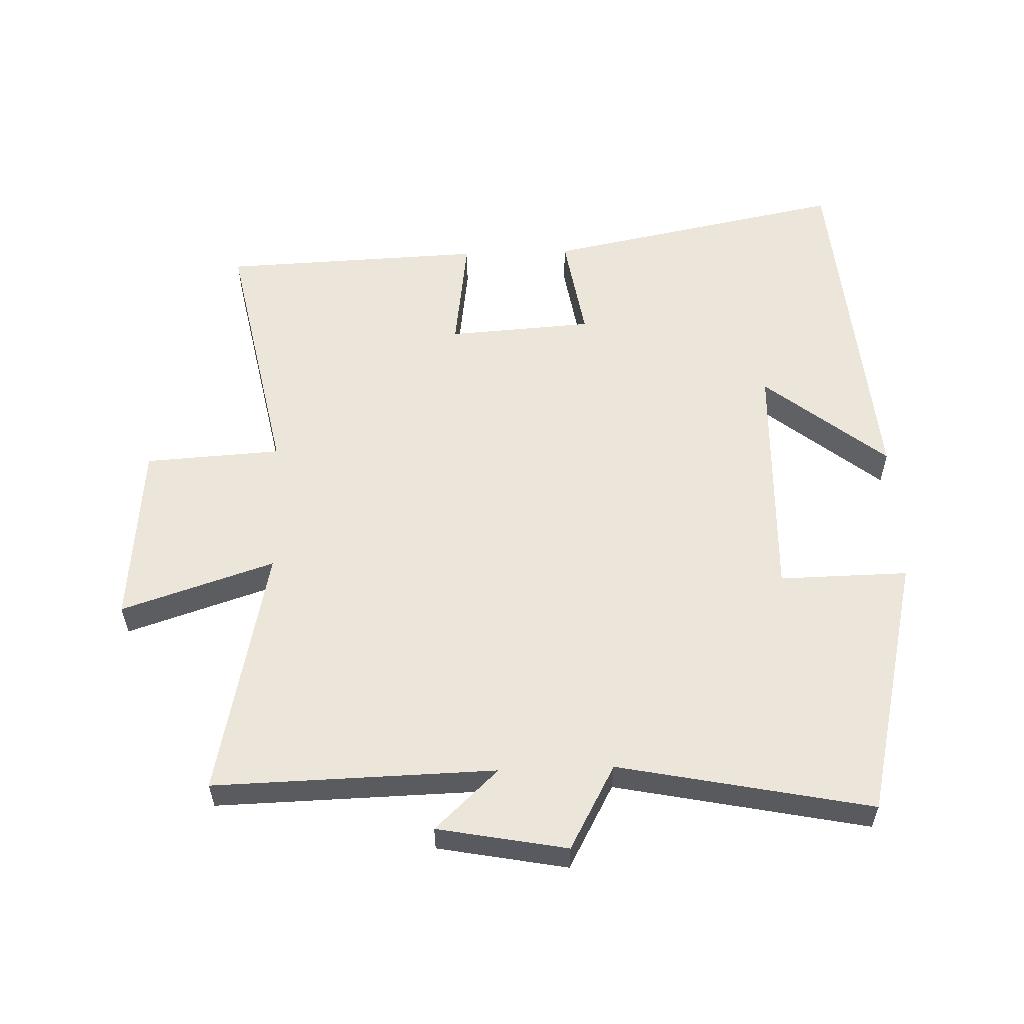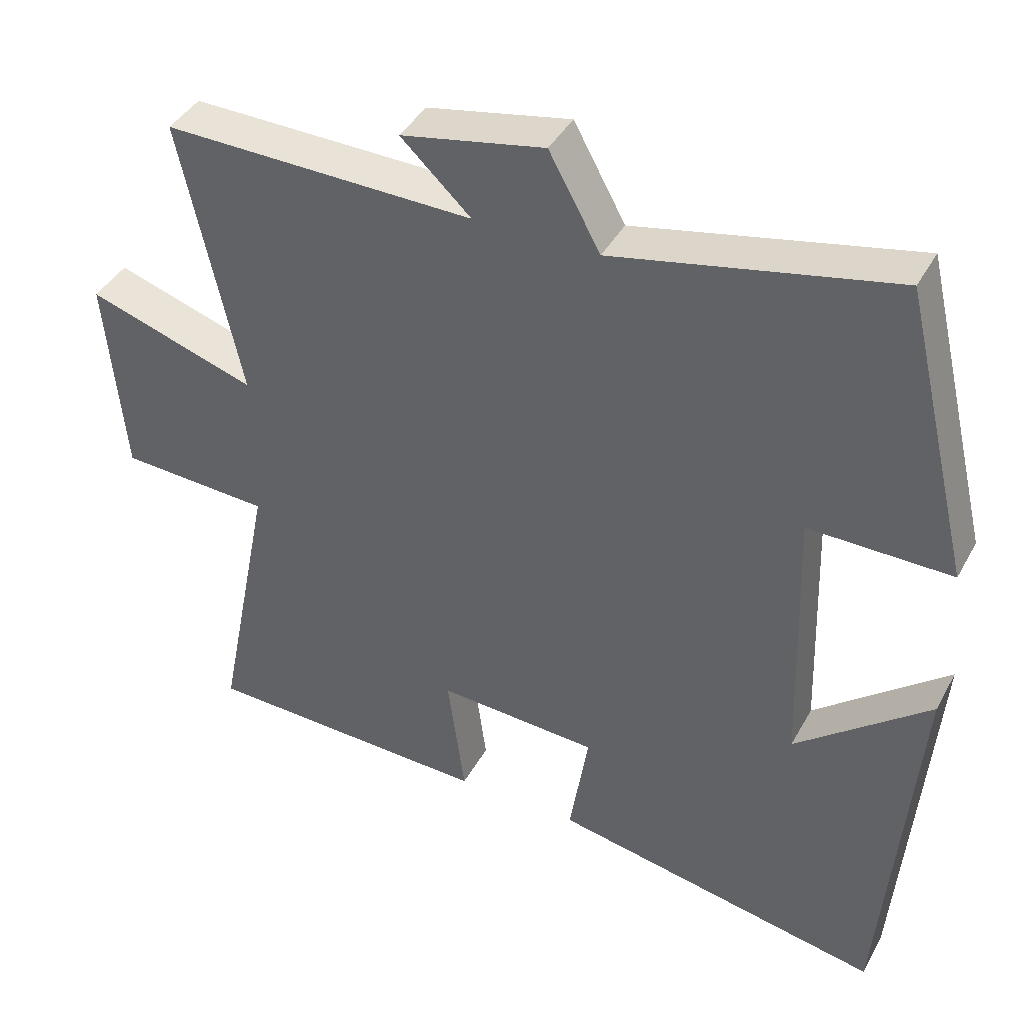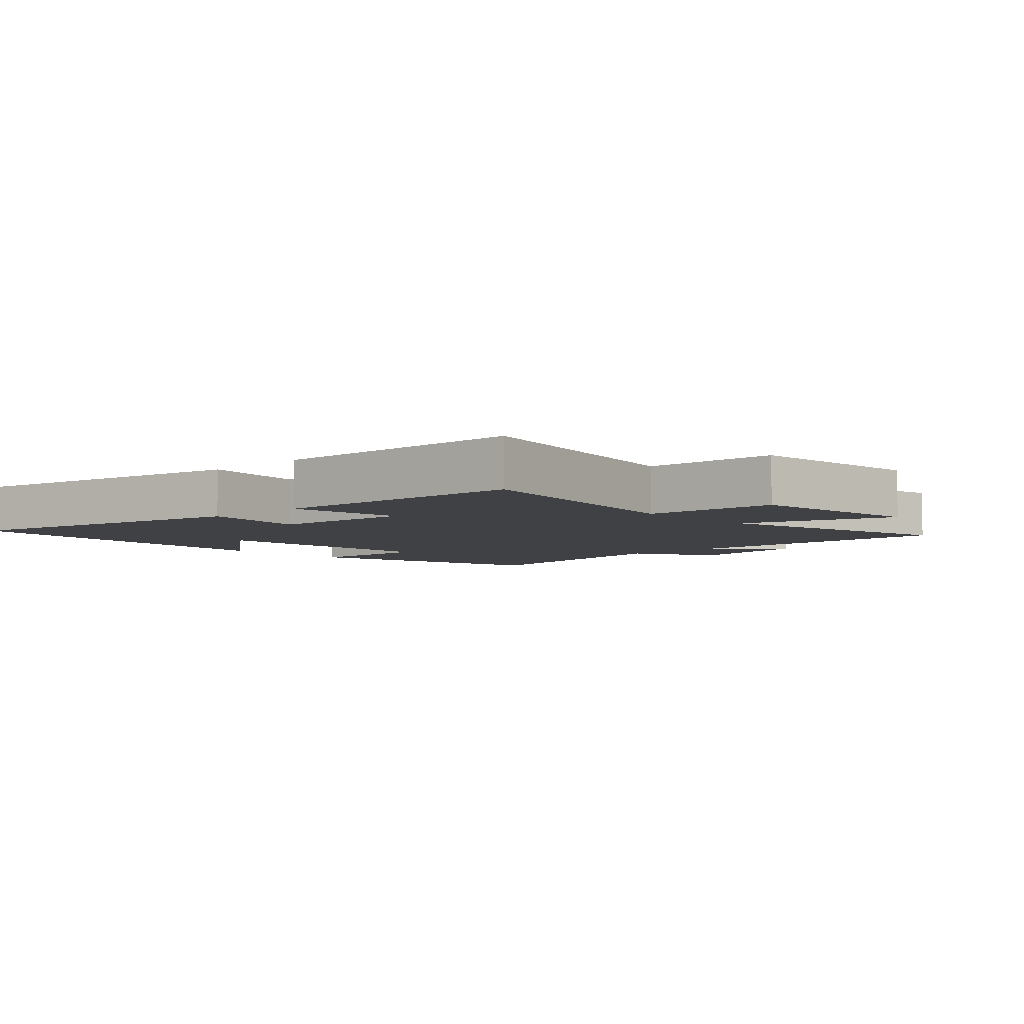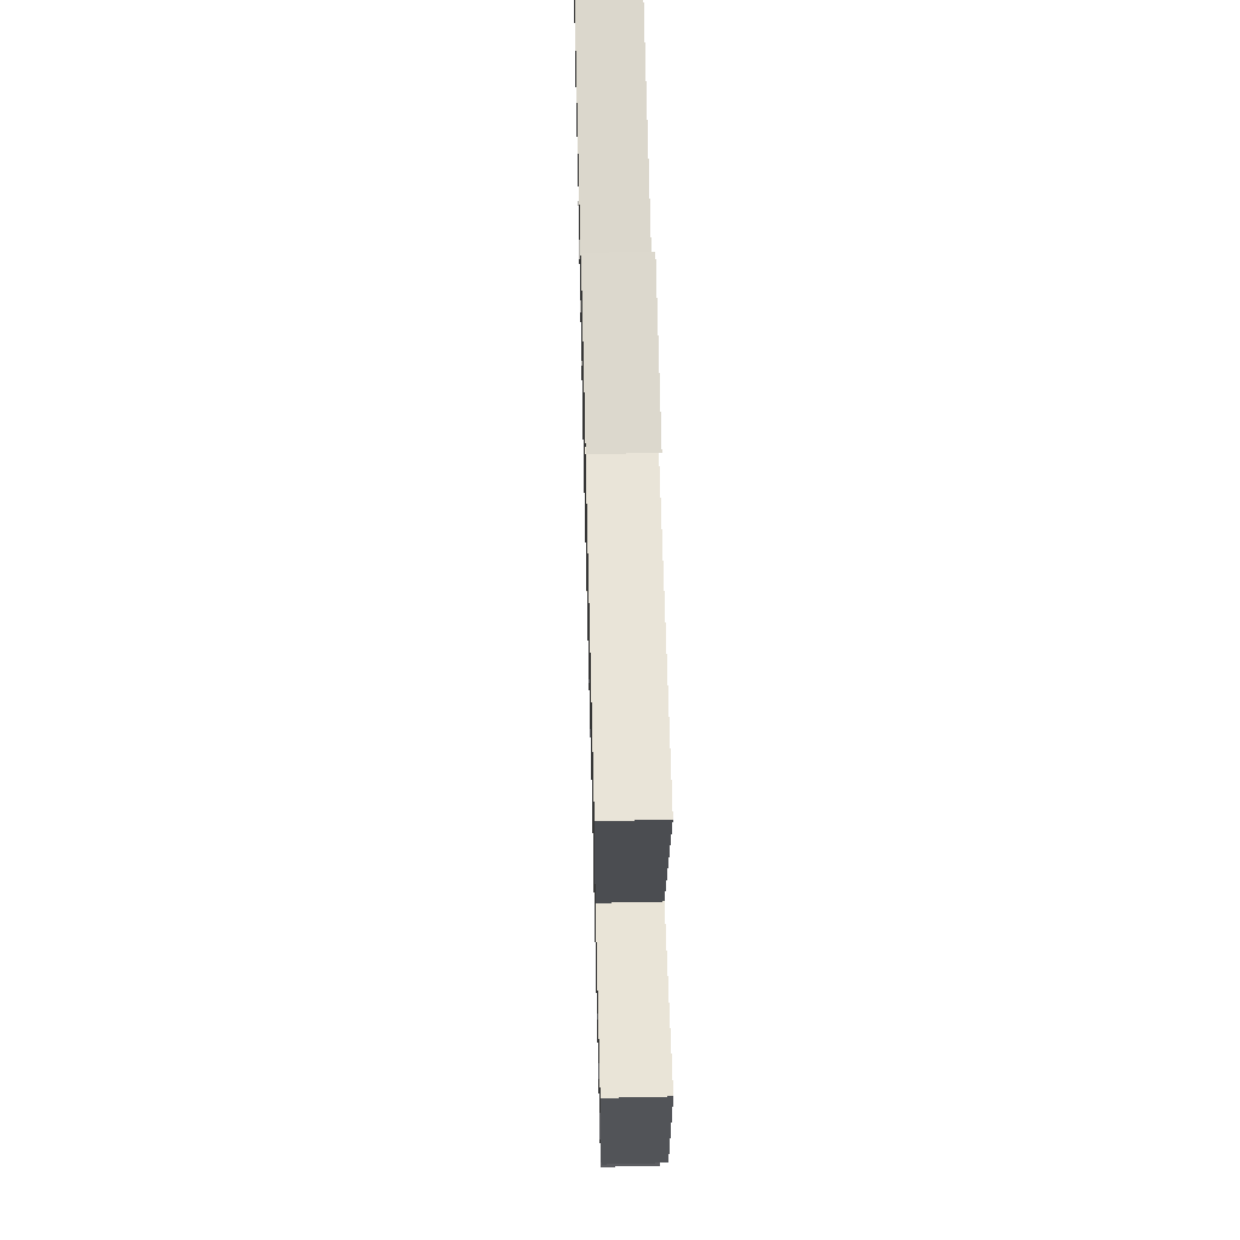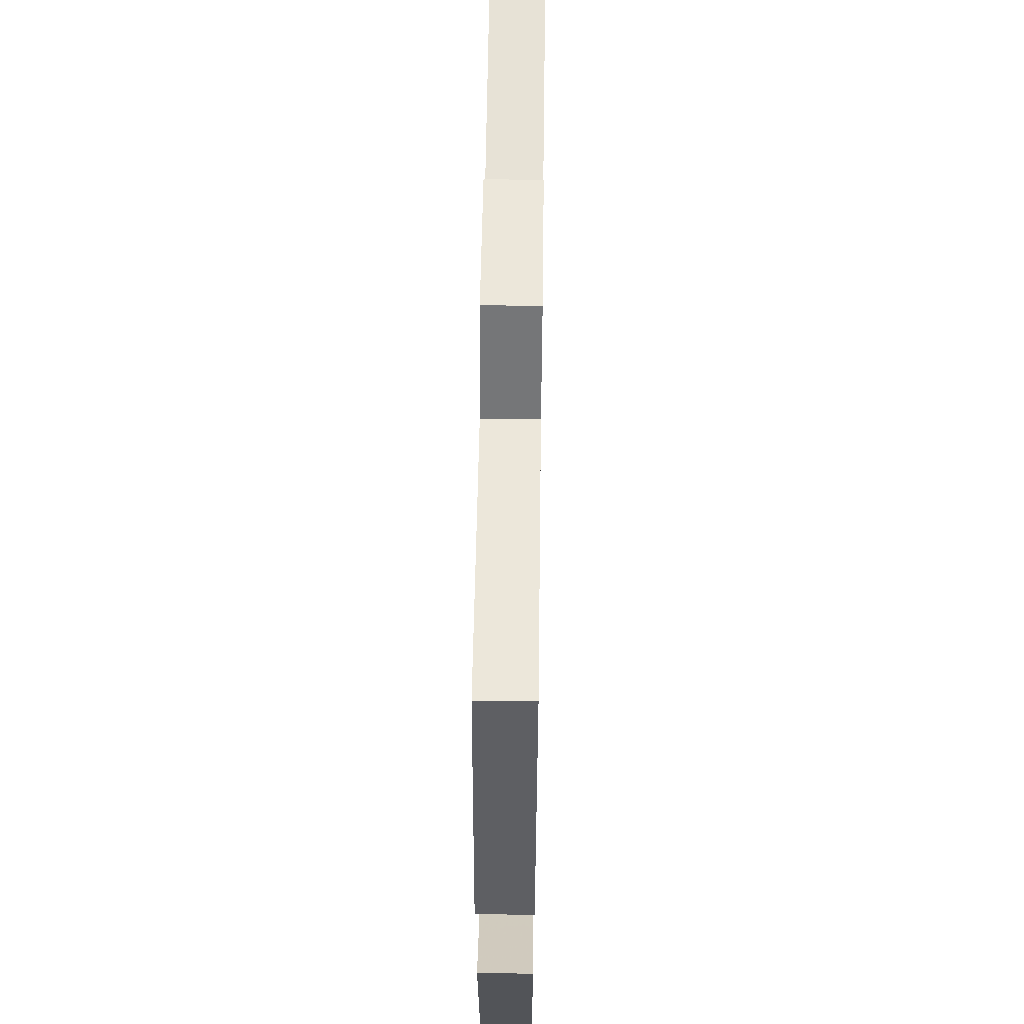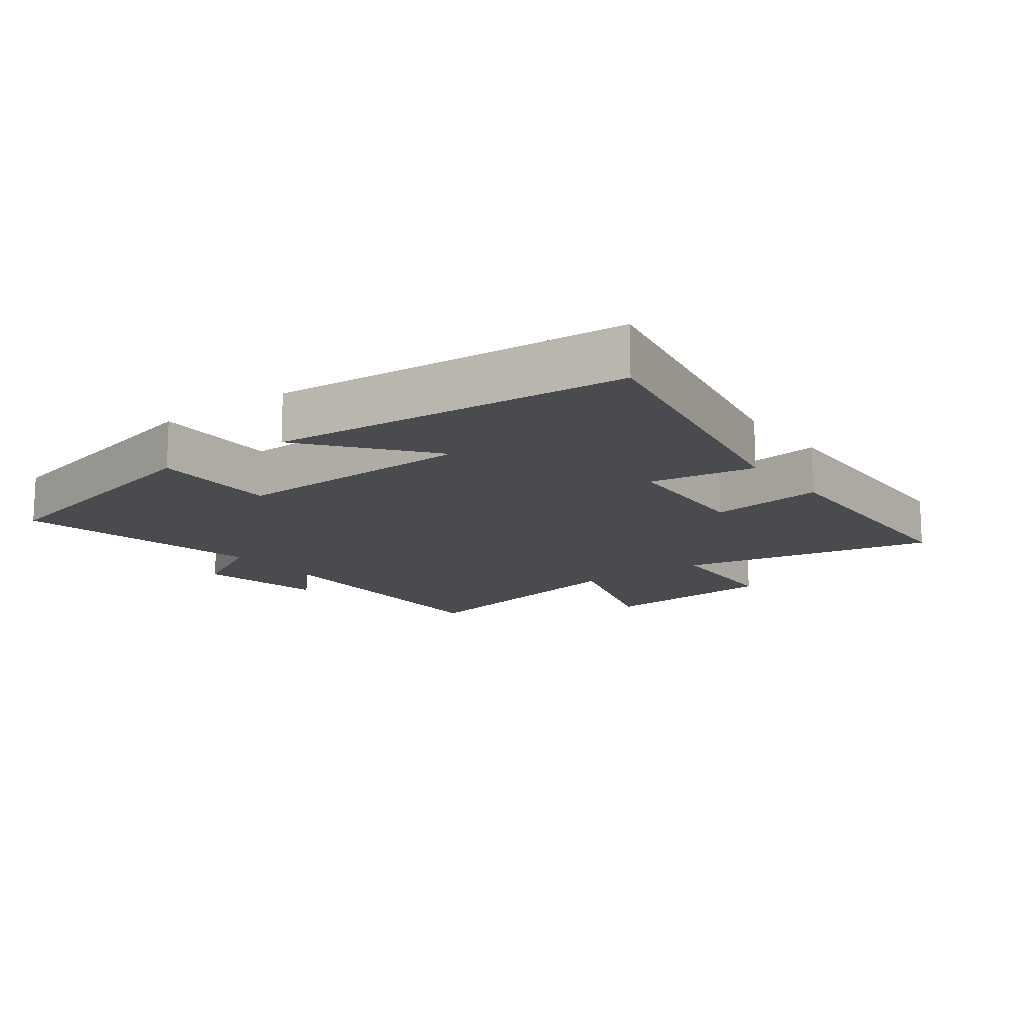
<metadata>
{"format":"obj","ext":"obj","renderer":"f3d","projection":"perspective","resolution":1024,"background":"white","views":[{"elev":57.0,"azim":-2.0,"up":"+Y"},{"elev":40.7,"azim":26.5,"up":"+Z"},{"elev":-5.4,"azim":-136.7,"up":"+Y"},{"elev":61.7,"azim":-91.5,"up":"+Z"},{"elev":62.0,"azim":90.8,"up":"+Z"},{"elev":-14.1,"azim":126.7,"up":"+Y"}]}
</metadata>
<code>
v -0.578 0.07 -0.485
v -0.5 0.07 -0.09
v -0.708 0.07 -0.078
v -0.734 0.07 0.202
v -0.5 0.07 0.126
v -0.584 0.07 0.51
v -0.154 0.07 0.5
v -0.251 0.07 0.591
v -0.053 0.07 0.629
v 0.018 0.07 0.5
v 0.404 0.07 0.579
v 0.5 0.07 0.179
v 0.303 0.07 0.182
v 0.315 0.07 -0.194
v 0.5 0.07 -0.045
v 0.455 0.07 -0.59
v -0.006 0.07 -0.5
v 0.02 0.07 -0.337
v -0.202 0.07 -0.323
v -0.178 0.07 -0.5
v -0.578 0 -0.485
v -0.5 0 -0.09
v -0.708 0 -0.078
v -0.734 0 0.202
v -0.5 0 0.126
v -0.584 0 0.51
v -0.154 0 0.5
v -0.251 0 0.591
v -0.053 0 0.629
v 0.018 0 0.5
v 0.404 0 0.579
v 0.5 0 0.179
v 0.303 0 0.182
v 0.315 0 -0.194
v 0.5 0 -0.045
v 0.455 0 -0.59
v -0.006 0 -0.5
v 0.02 0 -0.337
v -0.202 0 -0.323
v -0.178 0 -0.5
f 19 20 1 2
f 18 19 2
f 16 17 18
f 14 15 16
f 14 16 18
f 13 14 18 2
f 10 11 12 13
f 7 8 9 10
f 7 10 13 2
f 5 6 7
f 2 3 4 5
f 2 5 7
f 22 21 40 39
f 22 39 38
f 38 37 36
f 36 35 34
f 38 36 34
f 22 38 34 33
f 33 32 31 30
f 30 29 28 27
f 22 33 30 27
f 27 26 25
f 25 24 23 22
f 27 25 22
f 1 21 22 2
f 2 22 23 3
f 3 23 24 4
f 4 24 25 5
f 5 25 26 6
f 6 26 27 7
f 7 27 28 8
f 8 28 29 9
f 9 29 30 10
f 10 30 31 11
f 11 31 32 12
f 12 32 33 13
f 13 33 34 14
f 14 34 35 15
f 15 35 36 16
f 16 36 37 17
f 17 37 38 18
f 18 38 39 19
f 19 39 40 20
f 20 40 21 1

</code>
